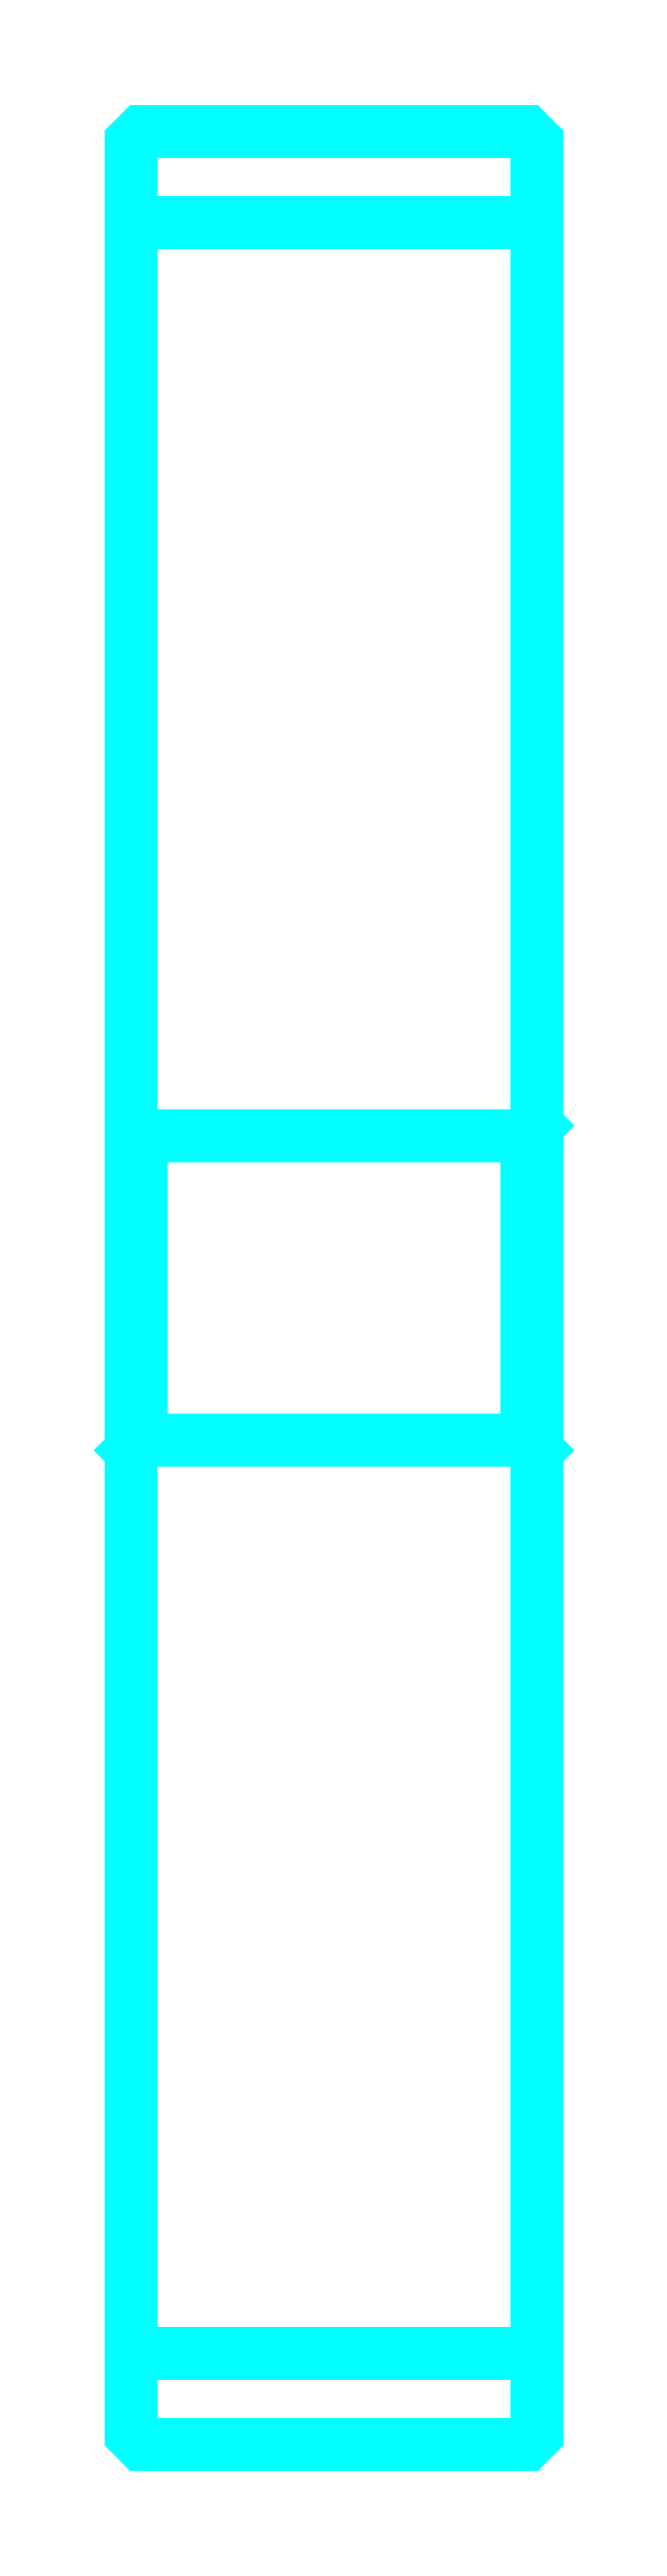
<metadata>
{"format":"dxf","ext":"dxf","renderer":"ezdxf+matplotlib","layout":"modelspace","background":"white","min_lineweight":24,"dpi":150}
</metadata>
<code>
0
SECTION
2
ENTITIES
0
LINE
8
0
10
227.2
20
304
30
0
11
267.2
21
304
31
0
0
LINE
8
0
10
227.2
20
94.03
30
0
11
267.2
21
94.03
31
0
0
LINE
8
0
10
267.2
20
215
30
0
11
266.2
21
214
31
0
0
LINE
8
0
10
267.2
20
183
30
0
11
266.2
21
184
31
0
0
LINE
8
0
10
227.2
20
183
30
0
11
228.2
21
184
31
0
0
POLYLINE
8
0
66
1
10
0
20
0
30
0
70
2
0
VERTEX
8
0
10
227.2
20
183
30
0
70
0
0
VERTEX
8
0
10
227.2
20
86.03
30
0
70
0
0
VERTEX
8
0
10
228.2
20
85.03
30
0
70
0
0
VERTEX
8
0
10
266.2
20
85.03
30
0
70
0
0
VERTEX
8
0
10
267.2
20
86.03
30
0
70
0
0
VERTEX
8
0
10
267.2
20
312
30
0
70
0
0
VERTEX
8
0
10
266.2
20
313
30
0
70
0
0
VERTEX
8
0
10
228.2
20
313
30
0
70
0
0
VERTEX
8
0
10
227.2
20
312
30
0
70
0
0
VERTEX
8
0
10
227.2
20
183
30
0
70
0
0
SEQEND
8
0
0
POLYLINE
8
0
66
1
10
0
20
0
30
0
70
2
0
VERTEX
8
0
10
227.2
20
215
30
0
70
0
0
VERTEX
8
0
10
228.2
20
214
30
0
70
0
0
VERTEX
8
0
10
228.2
20
184
30
0
70
0
0
VERTEX
8
0
10
266.2
20
184
30
0
70
0
0
VERTEX
8
0
10
266.2
20
214
30
0
70
0
0
VERTEX
8
0
10
228.2
20
214
30
0
70
0
0
SEQEND
8
0
0
ENDSEC
0
EOF

</code>
